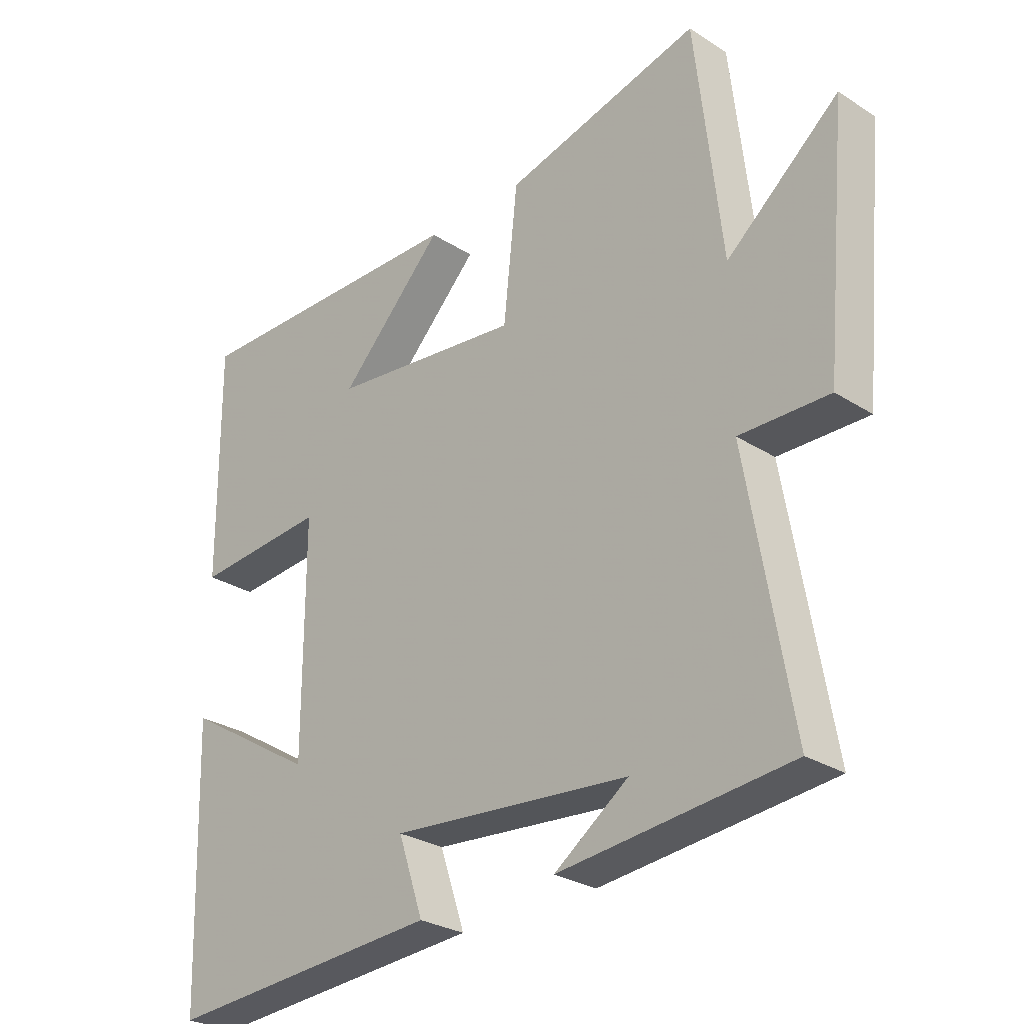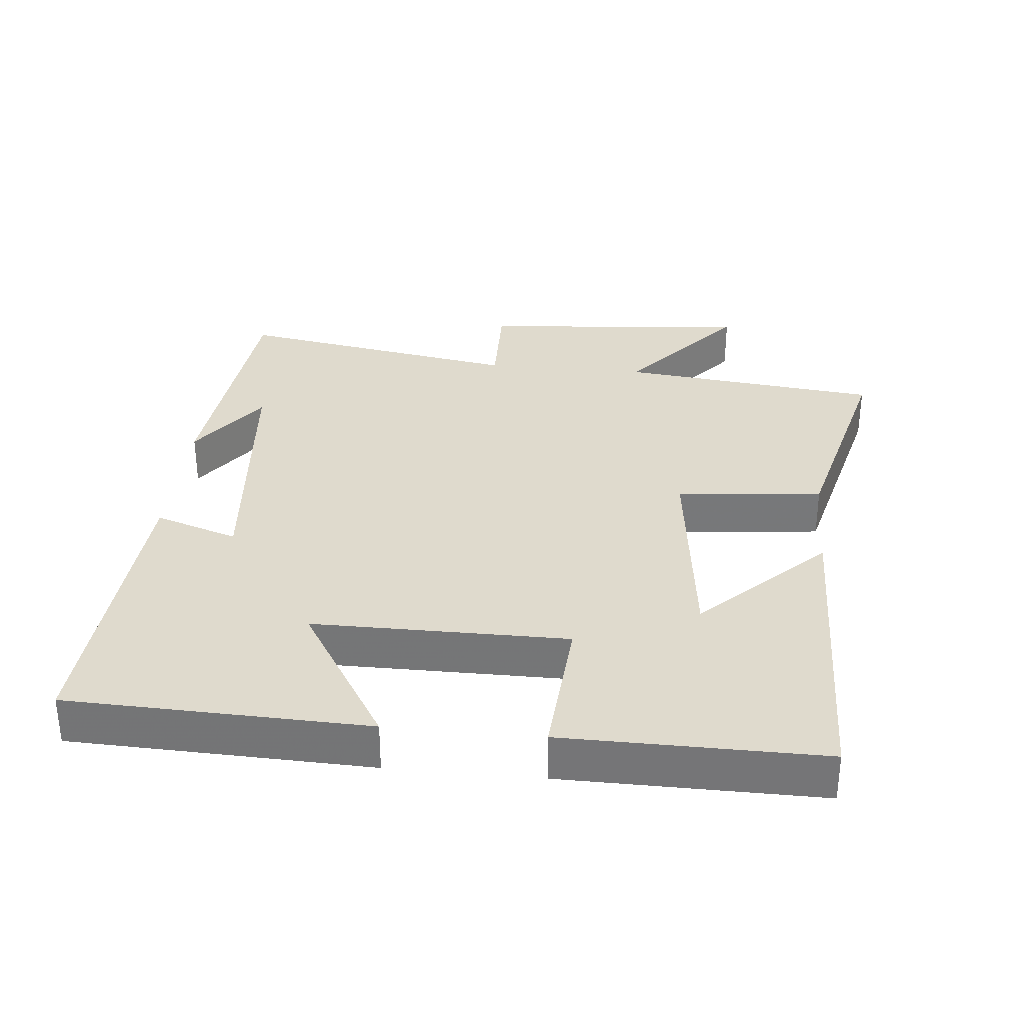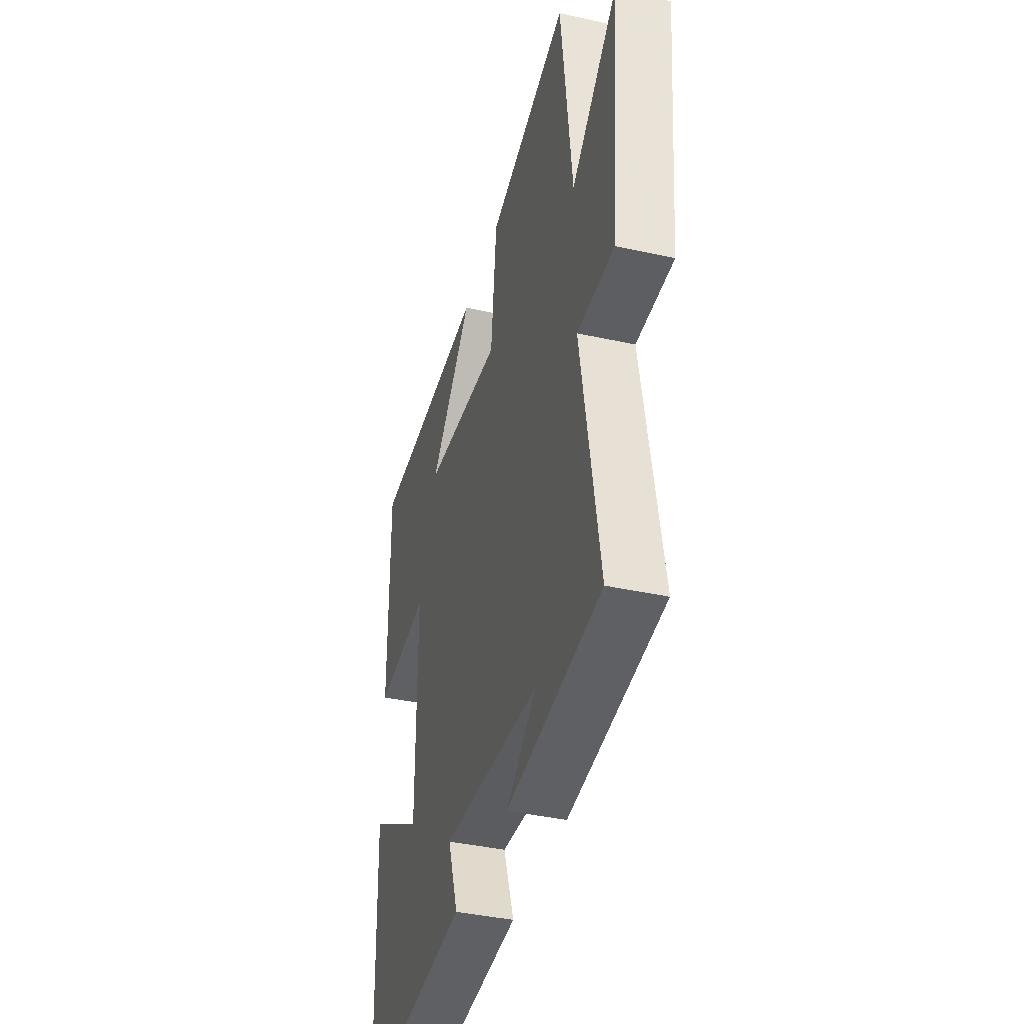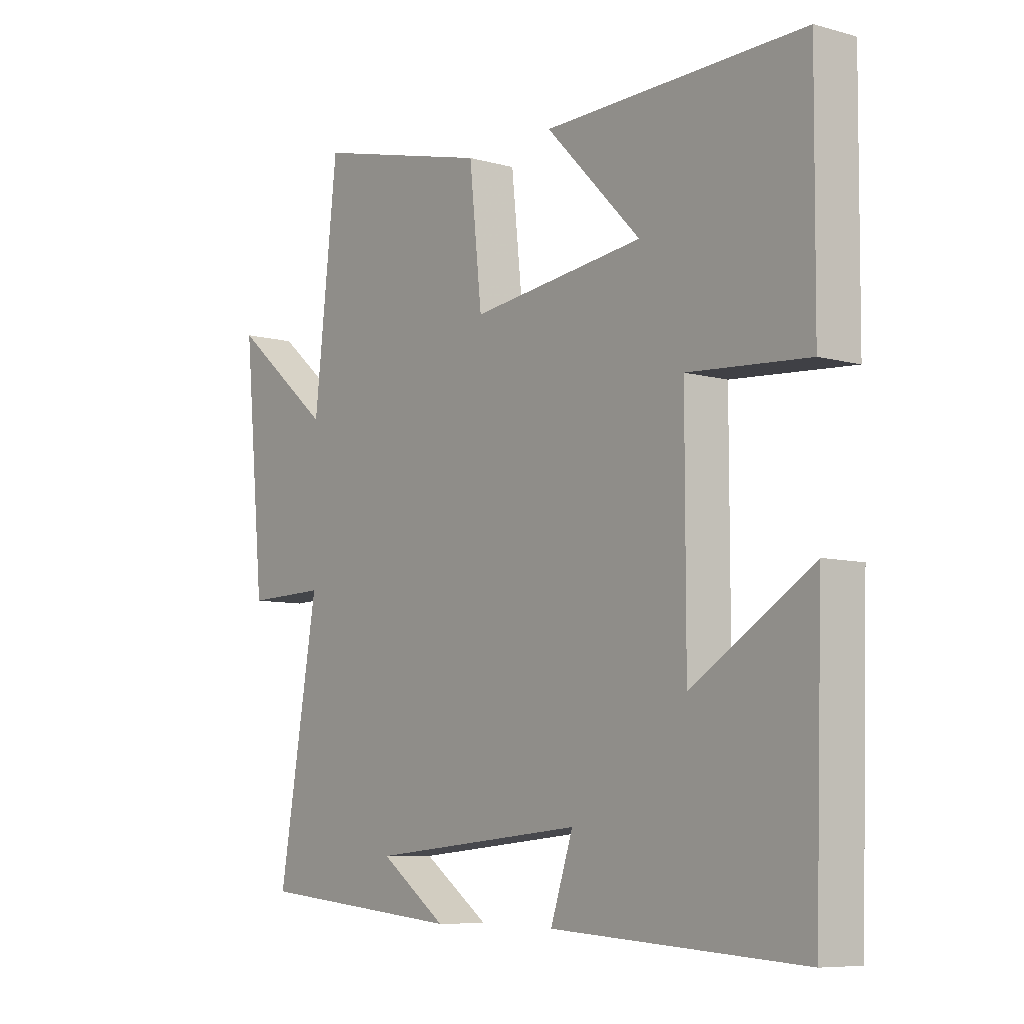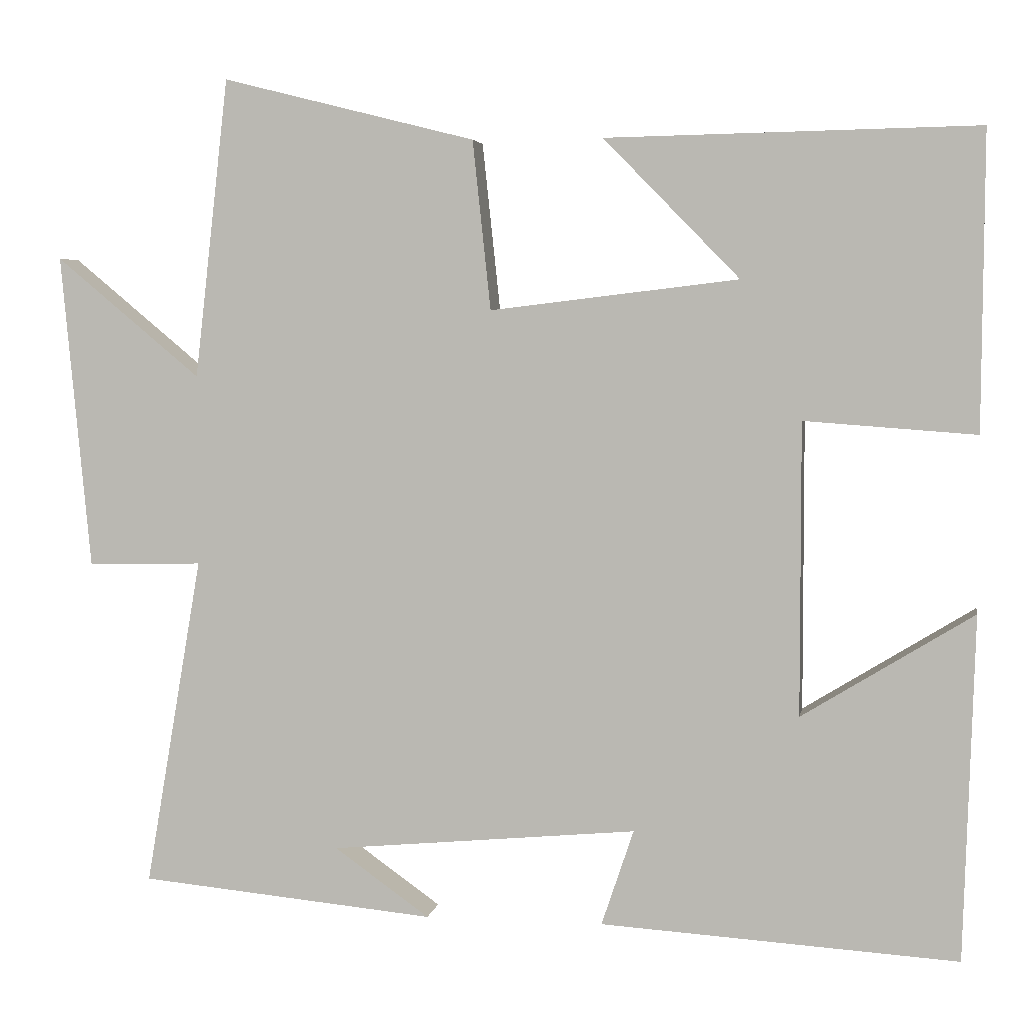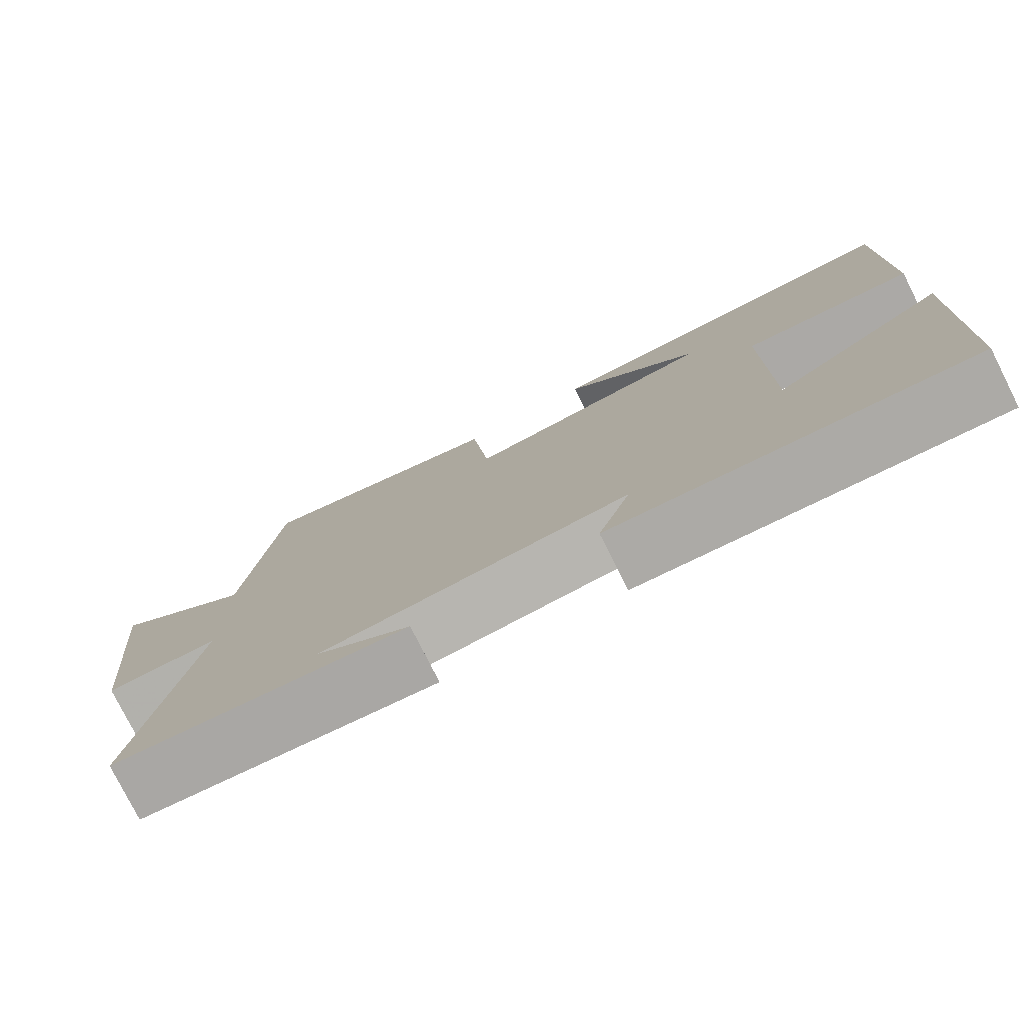
<metadata>
{"format":"obj","ext":"obj","renderer":"f3d","projection":"perspective","resolution":1024,"background":"white","views":[{"elev":-28.0,"azim":45.9,"up":"+Z"},{"elev":32.6,"azim":-84.4,"up":"+Y"},{"elev":-39.7,"azim":74.7,"up":"+Z"},{"elev":-7.8,"azim":-127.8,"up":"+Z"},{"elev":4.2,"azim":-170.2,"up":"+Z"},{"elev":-78.2,"azim":-153.3,"up":"+Z"}]}
</metadata>
<code>
v 0.572 0.07 -0.464
v 0.196 0.07 -0.5
v 0.317 0.07 -0.414
v -0.073 0.07 -0.378
v -0.032 0.07 -0.5
v -0.486 0.07 -0.529
v -0.5 0.07 -0.091
v -0.282 0.07 -0.225
v -0.282 0.07 0.147
v -0.5 0.07 0.131
v -0.503 0.07 0.509
v -0.031 0.07 0.5
v -0.204 0.07 0.323
v 0.112 0.07 0.285
v 0.135 0.07 0.5
v 0.457 0.07 0.581
v 0.5 0.07 0.2
v 0.684 0.07 0.353
v 0.646 0.07 -0.047
v 0.5 0.07 -0.044
v 0.572 0 -0.464
v 0.196 0 -0.5
v 0.317 0 -0.414
v -0.073 0 -0.378
v -0.032 0 -0.5
v -0.486 0 -0.529
v -0.5 0 -0.091
v -0.282 0 -0.225
v -0.282 0 0.147
v -0.5 0 0.131
v -0.503 0 0.509
v -0.031 0 0.5
v -0.204 0 0.323
v 0.112 0 0.285
v 0.135 0 0.5
v 0.457 0 0.581
v 0.5 0 0.2
v 0.684 0 0.353
v 0.646 0 -0.047
v 0.5 0 -0.044
f 17 18 19 20
f 15 16 17 20
f 14 15 20 1
f 13 14 1
f 10 11 12 13
f 9 10 13
f 8 9 13 1
f 5 6 7 8
f 4 5 8
f 3 4 8
f 3 8 1
f 1 2 3
f 40 39 38 37
f 40 37 36 35
f 21 40 35 34
f 21 34 33
f 33 32 31 30
f 33 30 29
f 21 33 29 28
f 28 27 26 25
f 28 25 24
f 28 24 23
f 21 28 23
f 23 22 21
f 1 21 22 2
f 2 22 23 3
f 3 23 24 4
f 4 24 25 5
f 5 25 26 6
f 6 26 27 7
f 7 27 28 8
f 8 28 29 9
f 9 29 30 10
f 10 30 31 11
f 11 31 32 12
f 12 32 33 13
f 13 33 34 14
f 14 34 35 15
f 15 35 36 16
f 16 36 37 17
f 17 37 38 18
f 18 38 39 19
f 19 39 40 20
f 20 40 21 1

</code>
